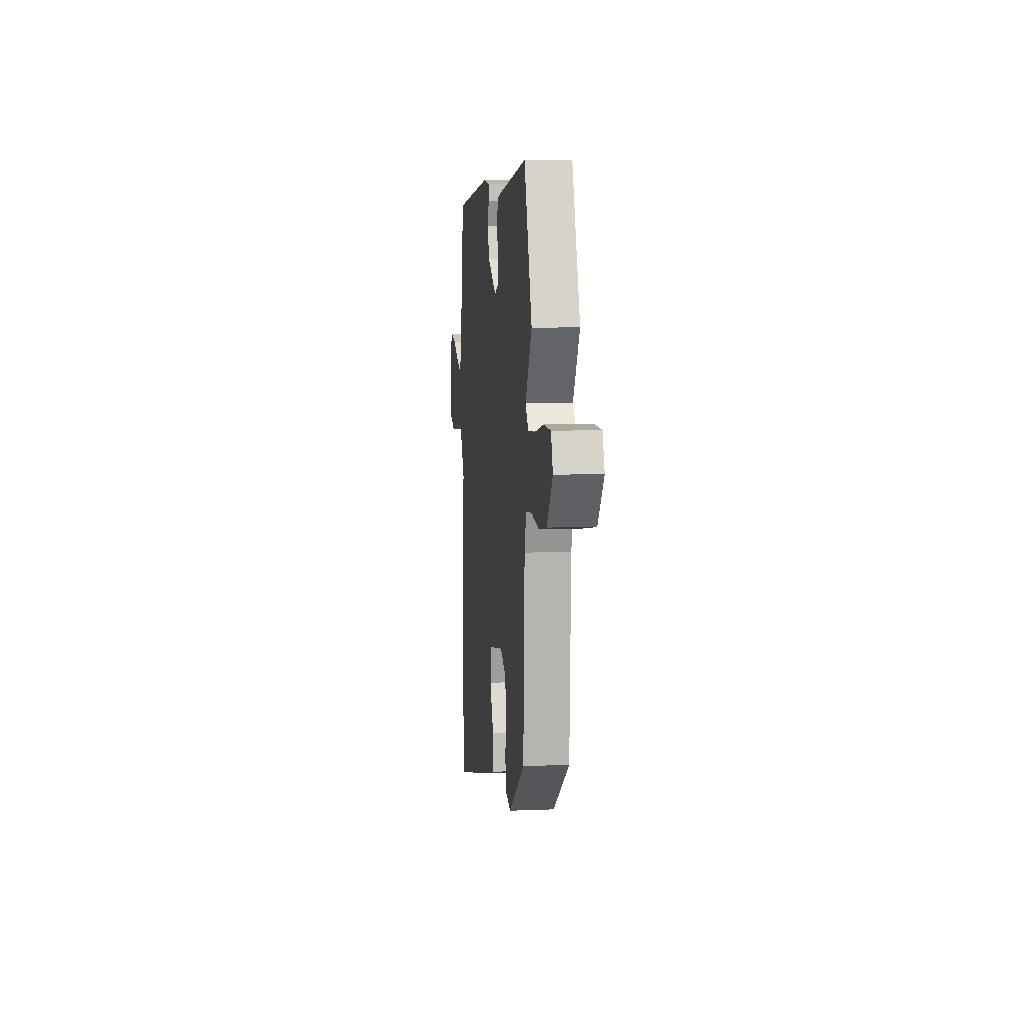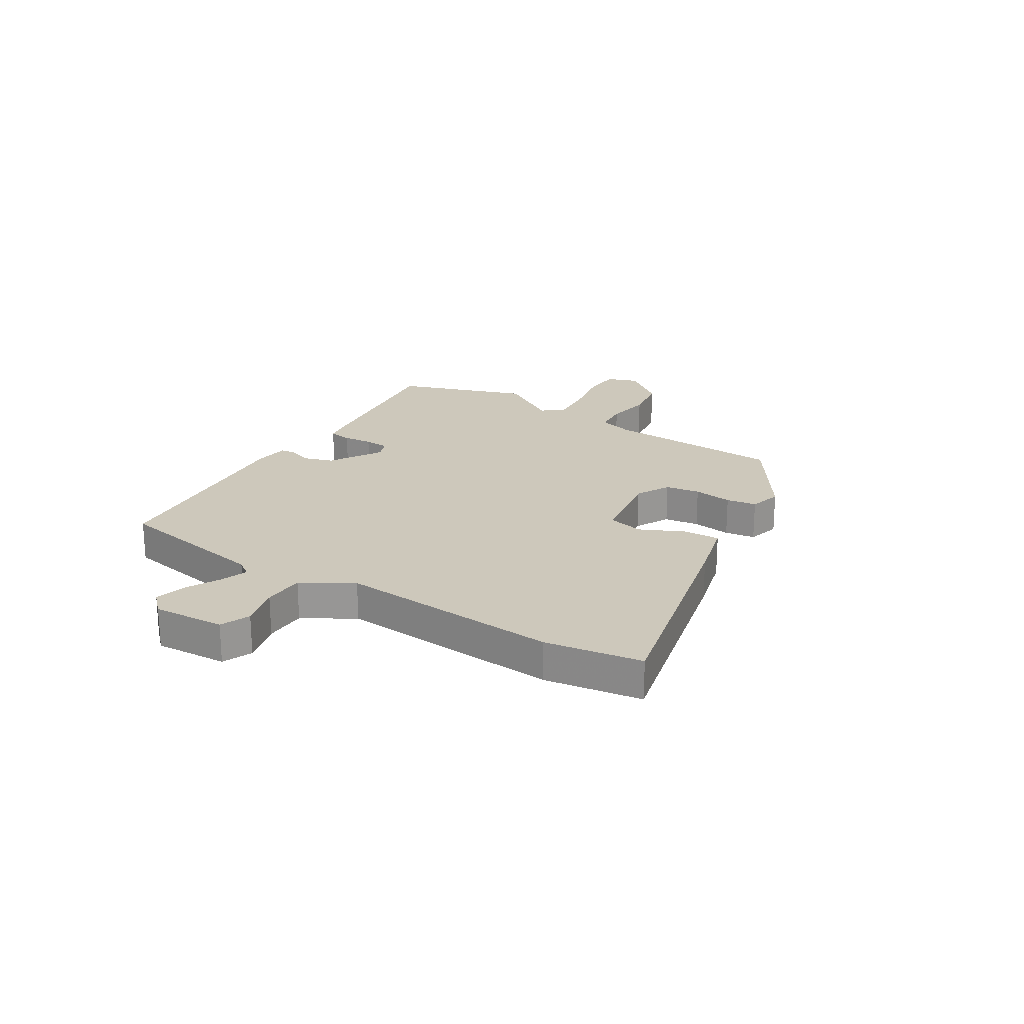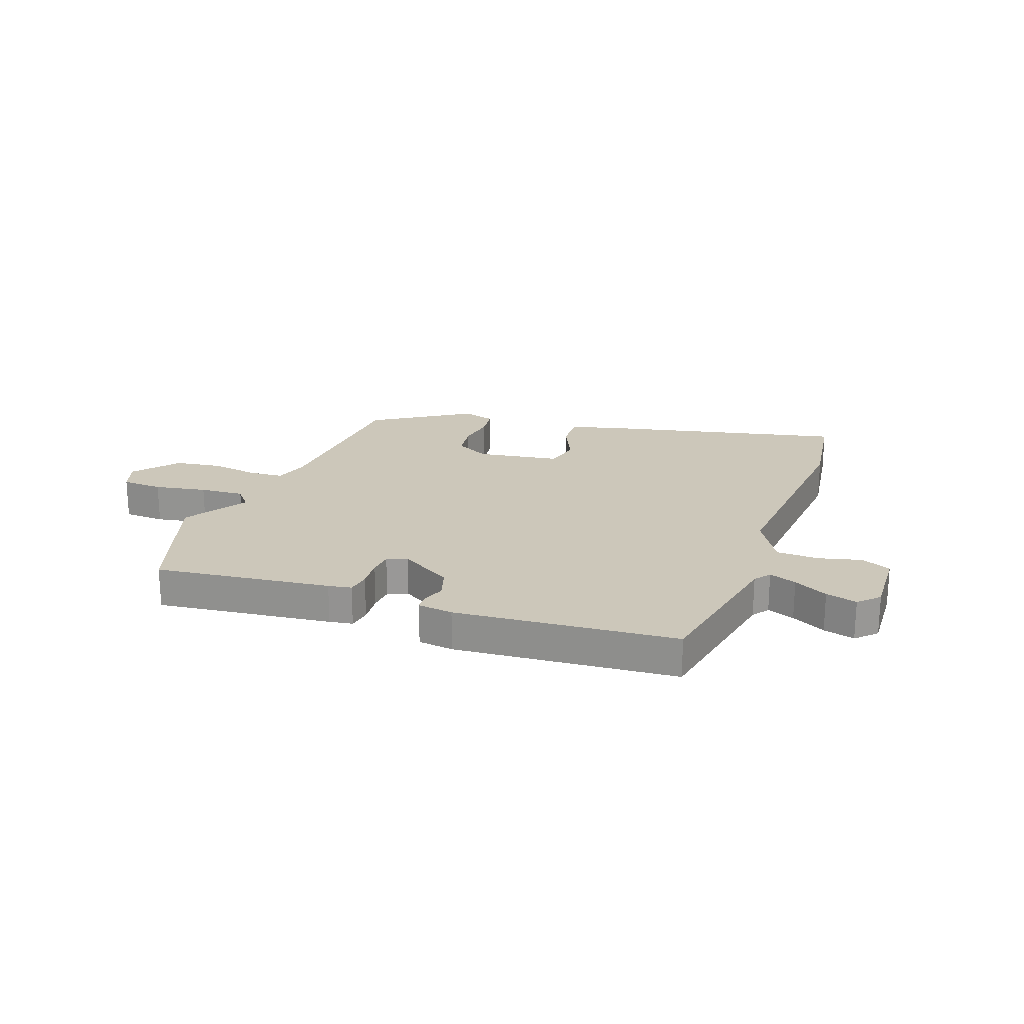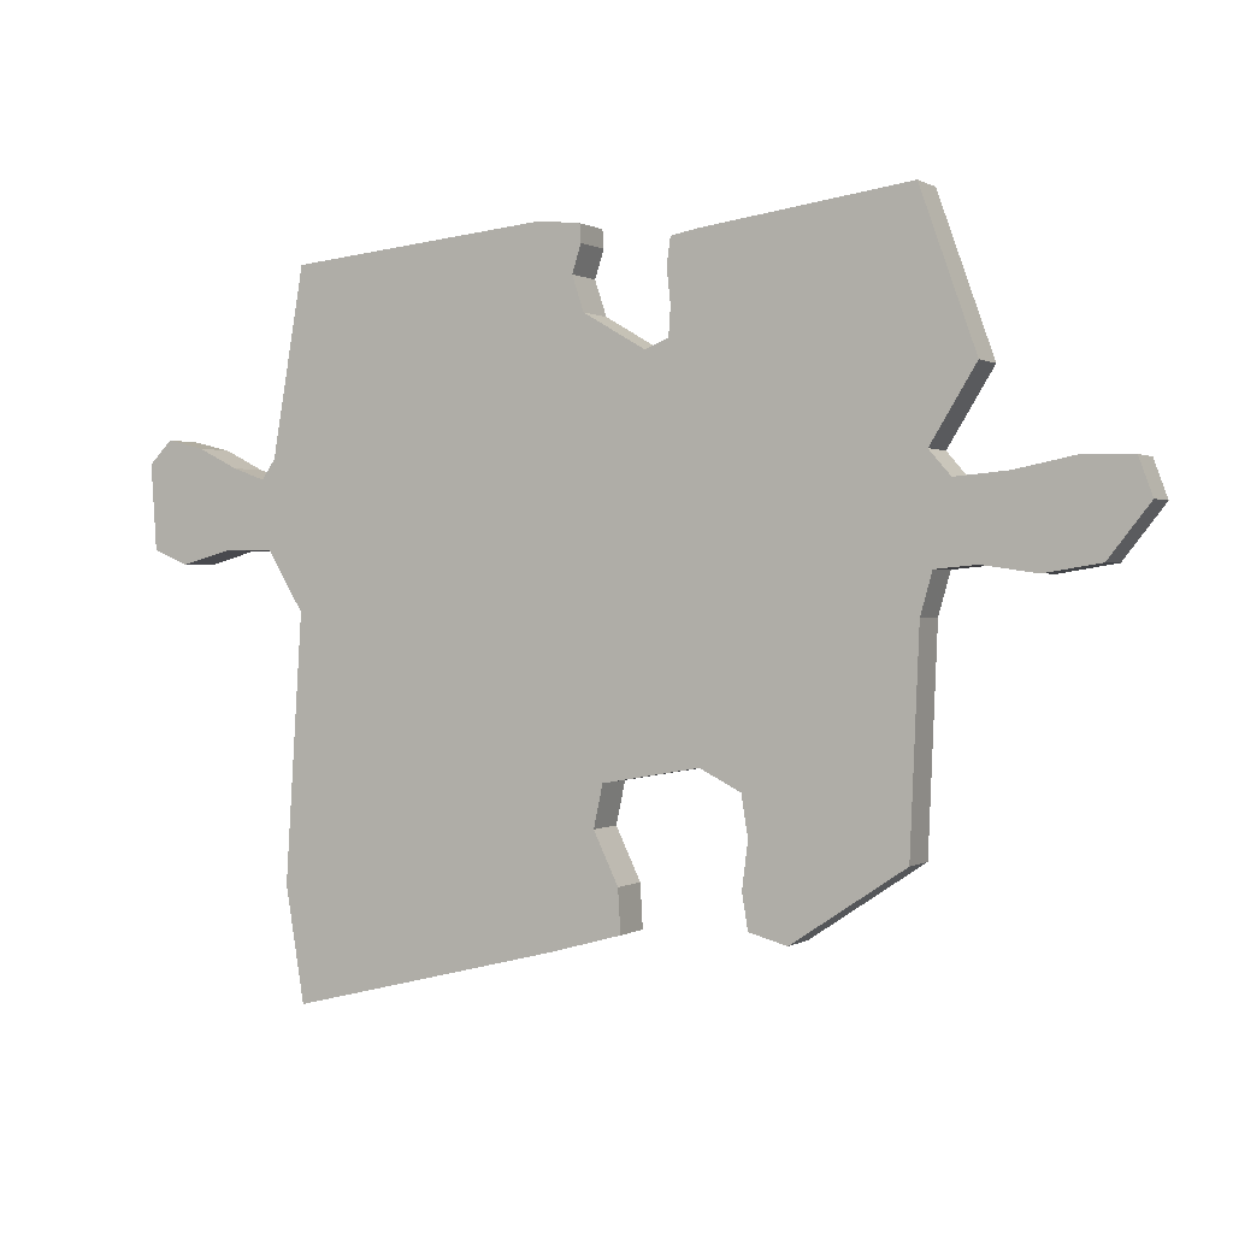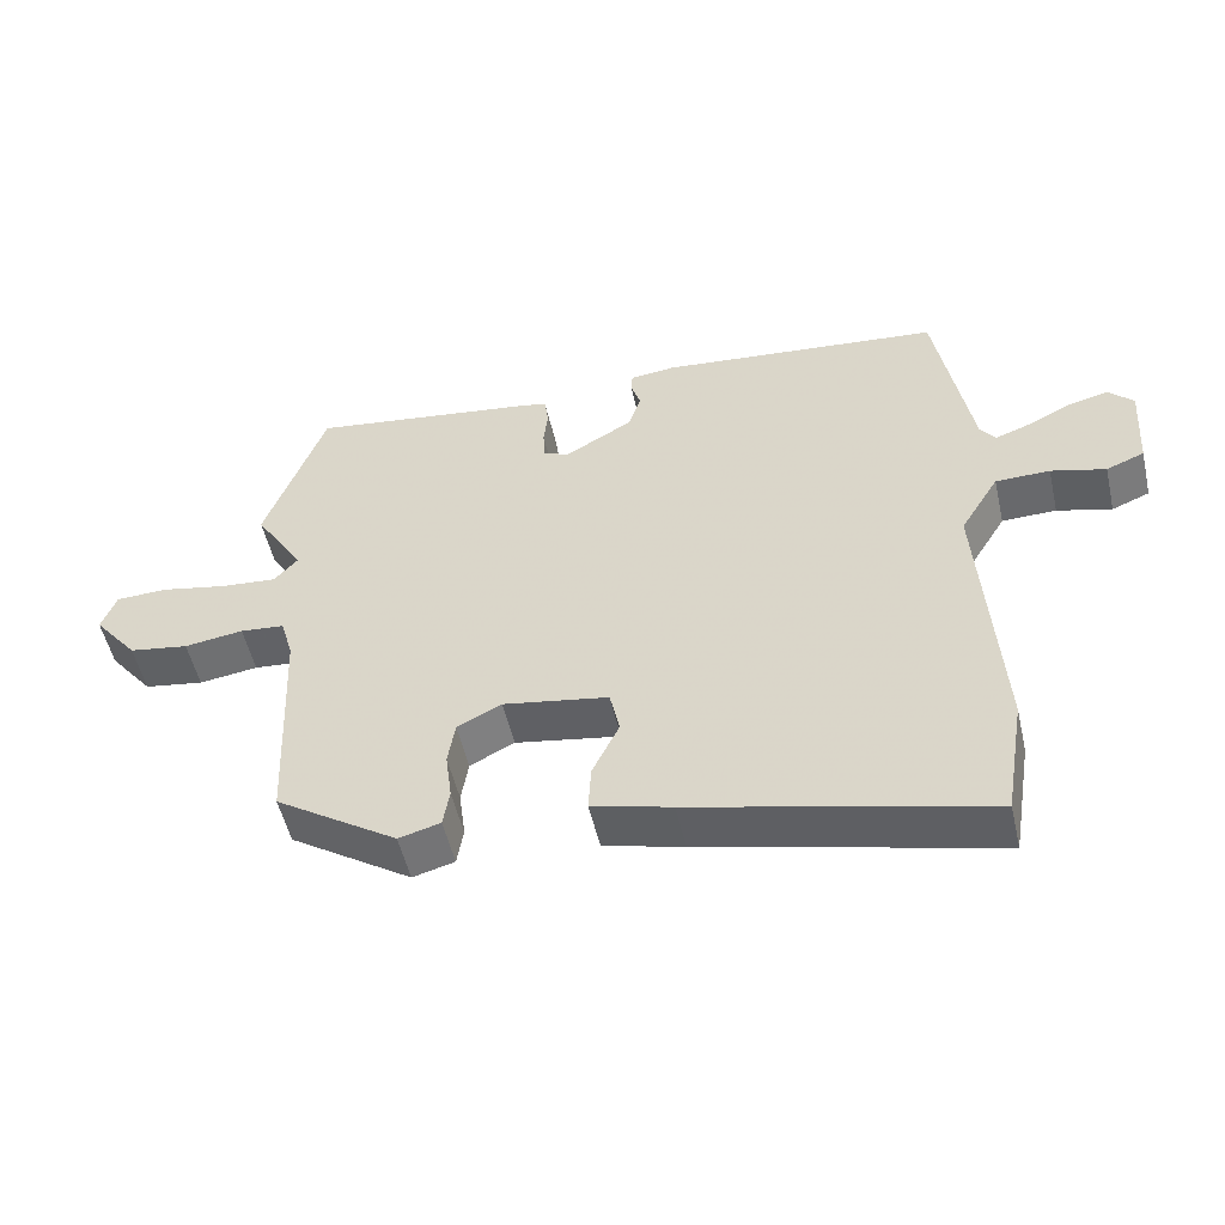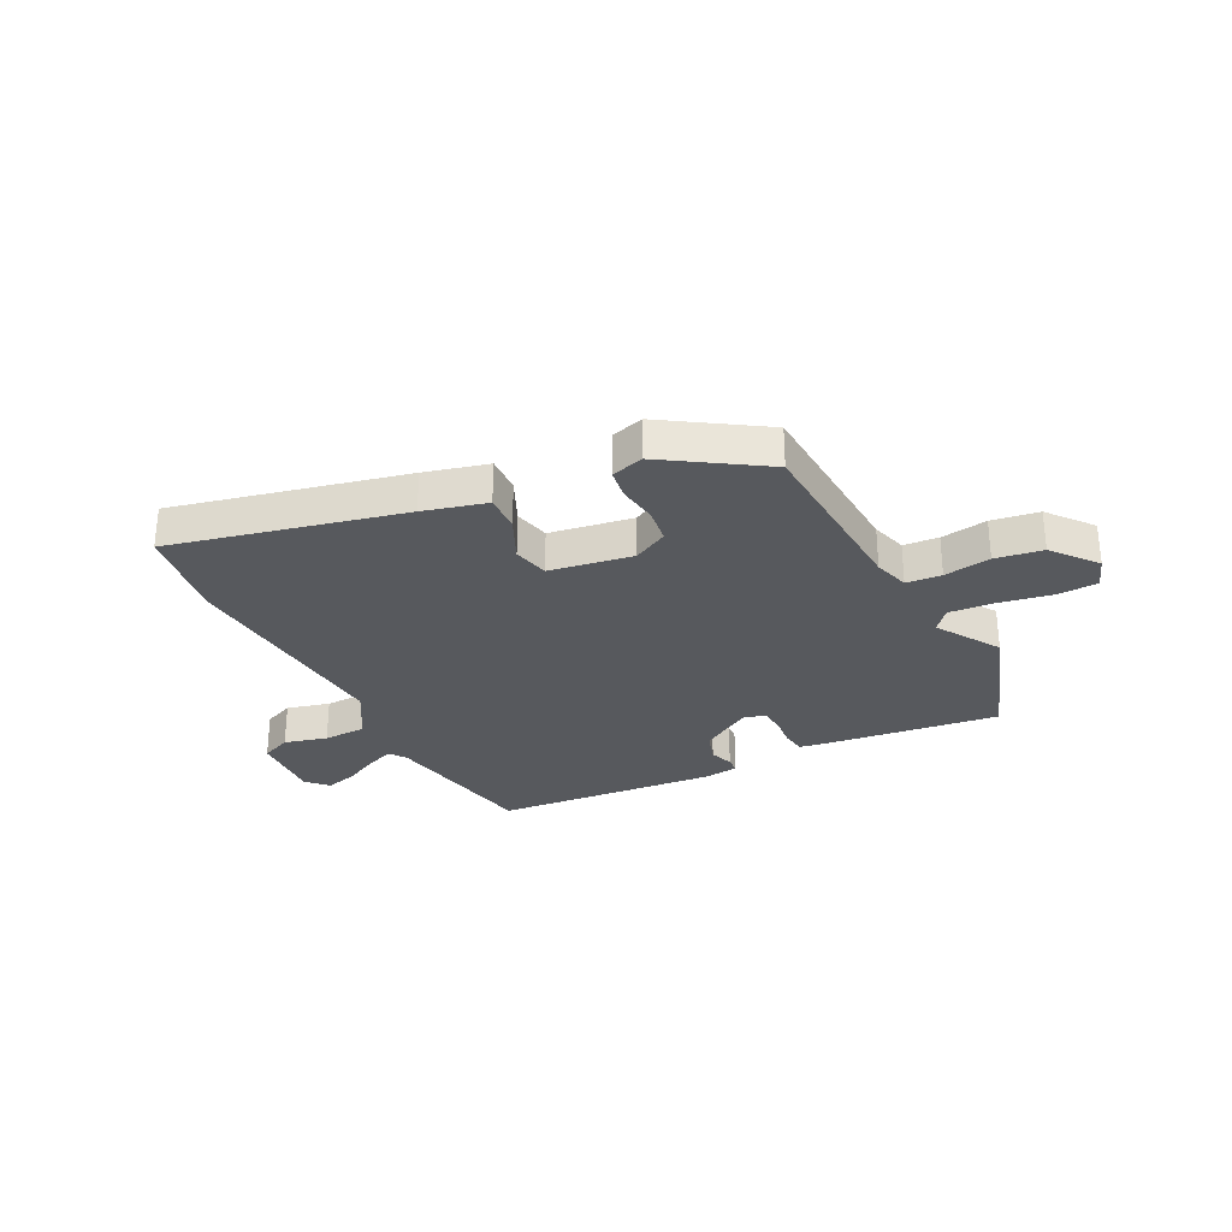
<metadata>
{"format":"obj","ext":"obj","renderer":"f3d","projection":"perspective","resolution":1024,"background":"white","views":[{"elev":7.5,"azim":-96.6,"up":"+Z"},{"elev":22.0,"azim":122.5,"up":"+Y"},{"elev":21.5,"azim":21.1,"up":"+Y"},{"elev":0.6,"azim":-153.1,"up":"+Z"},{"elev":-52.6,"azim":12.9,"up":"+Z"},{"elev":-29.7,"azim":-152.3,"up":"+Y"}]}
</metadata>
<code>
v 0.513 0.07 -0.421
v 0.484 0.07 -0.597
v 0.07 0.07 -0.495
v -0.043 0.07 -0.464
v -0.039 0.07 -0.397
v -0.001 0.07 -0.318
v -0.015 0.07 -0.253
v -0.164 0.07 -0.227
v -0.227 0.07 -0.259
v -0.237 0.07 -0.322
v -0.228 0.07 -0.393
v -0.237 0.07 -0.448
v -0.296 0.07 -0.464
v -0.47 0.07 -0.348
v -0.484 0.07 -0.02
v -0.502 0.07 0.044
v -0.565 0.07 0.05
v -0.649 0.07 0.038
v -0.734 0.07 0.052
v -0.797 0.07 0.132
v -0.776 0.07 0.189
v -0.702 0.07 0.191
v -0.608 0.07 0.172
v -0.528 0.07 0.165
v -0.495 0.07 0.203
v -0.565 0.07 0.317
v -0.48 0.07 0.556
v -0.162 0.07 0.512
v -0.12 0.07 0.504
v -0.114 0.07 0.462
v -0.12 0.07 0.409
v -0.117 0.07 0.364
v -0.081 0.07 0.349
v 0.015 0.07 0.405
v 0.033 0.07 0.459
v 0.019 0.07 0.502
v 0.021 0.07 0.53
v 0.085 0.07 0.537
v 0.485 0.07 0.497
v 0.534 0.07 0.211
v 0.555 0.07 0.181
v 0.605 0.07 0.199
v 0.667 0.07 0.23
v 0.724 0.07 0.244
v 0.759 0.07 0.208
v 0.75 0.07 0.077
v 0.696 0.07 0.055
v 0.619 0.07 0.076
v 0.542 0.07 0.075
v 0.487 0.07 -0.016
v 0.513 0 -0.421
v 0.484 0 -0.597
v 0.07 0 -0.495
v -0.043 0 -0.464
v -0.039 0 -0.397
v -0.001 0 -0.318
v -0.015 0 -0.253
v -0.164 0 -0.227
v -0.227 0 -0.259
v -0.237 0 -0.322
v -0.228 0 -0.393
v -0.237 0 -0.448
v -0.296 0 -0.464
v -0.47 0 -0.348
v -0.484 0 -0.02
v -0.502 0 0.044
v -0.565 0 0.05
v -0.649 0 0.038
v -0.734 0 0.052
v -0.797 0 0.132
v -0.776 0 0.189
v -0.702 0 0.191
v -0.608 0 0.172
v -0.528 0 0.165
v -0.495 0 0.203
v -0.565 0 0.317
v -0.48 0 0.556
v -0.162 0 0.512
v -0.12 0 0.504
v -0.114 0 0.462
v -0.12 0 0.409
v -0.117 0 0.364
v -0.081 0 0.349
v 0.015 0 0.405
v 0.033 0 0.459
v 0.019 0 0.502
v 0.021 0 0.53
v 0.085 0 0.537
v 0.485 0 0.497
v 0.534 0 0.211
v 0.555 0 0.181
v 0.605 0 0.199
v 0.667 0 0.23
v 0.724 0 0.244
v 0.759 0 0.208
v 0.75 0 0.077
v 0.696 0 0.055
v 0.619 0 0.076
v 0.542 0 0.075
v 0.487 0 -0.016
f 46 47 48
f 45 46 48
f 44 45 48
f 43 44 48
f 42 43 48
f 41 42 48 49
f 40 41 49 50
f 39 40 50
f 38 39 50
f 37 38 50
f 36 37 50
f 35 36 50
f 29 30 31
f 28 29 31
f 27 28 31
f 26 27 31
f 25 26 31
f 24 25 31 32
f 21 22 23
f 20 21 23
f 19 20 23
f 18 19 23
f 17 18 23
f 16 17 23 24
f 24 32 33
f 16 24 33
f 15 16 33
f 13 14 15
f 12 13 15
f 11 12 15
f 10 11 15
f 4 5 6
f 3 4 6
f 2 3 6
f 1 2 6
f 50 1 6
f 50 6 7
f 35 50 7
f 34 35 7
f 9 10 15
f 15 33 34
f 9 15 34
f 8 9 34
f 7 8 34
f 98 97 96
f 98 96 95
f 98 95 94
f 98 94 93
f 98 93 92
f 99 98 92 91
f 100 99 91 90
f 100 90 89
f 100 89 88
f 100 88 87
f 100 87 86
f 100 86 85
f 81 80 79
f 81 79 78
f 81 78 77
f 81 77 76
f 81 76 75
f 82 81 75 74
f 73 72 71
f 73 71 70
f 73 70 69
f 73 69 68
f 73 68 67
f 74 73 67 66
f 83 82 74
f 83 74 66
f 83 66 65
f 65 64 63
f 65 63 62
f 65 62 61
f 65 61 60
f 56 55 54
f 56 54 53
f 56 53 52
f 56 52 51
f 56 51 100
f 57 56 100
f 57 100 85
f 57 85 84
f 65 60 59
f 84 83 65
f 84 65 59
f 84 59 58
f 84 58 57
f 1 51 52 2
f 2 52 53 3
f 3 53 54 4
f 4 54 55 5
f 5 55 56 6
f 6 56 57 7
f 7 57 58 8
f 8 58 59 9
f 9 59 60 10
f 10 60 61 11
f 11 61 62 12
f 12 62 63 13
f 13 63 64 14
f 14 64 65 15
f 15 65 66 16
f 16 66 67 17
f 17 67 68 18
f 18 68 69 19
f 19 69 70 20
f 20 70 71 21
f 21 71 72 22
f 22 72 73 23
f 23 73 74 24
f 24 74 75 25
f 25 75 76 26
f 26 76 77 27
f 27 77 78 28
f 28 78 79 29
f 29 79 80 30
f 30 80 81 31
f 31 81 82 32
f 32 82 83 33
f 33 83 84 34
f 34 84 85 35
f 35 85 86 36
f 36 86 87 37
f 37 87 88 38
f 38 88 89 39
f 39 89 90 40
f 40 90 91 41
f 41 91 92 42
f 42 92 93 43
f 43 93 94 44
f 44 94 95 45
f 45 95 96 46
f 46 96 97 47
f 47 97 98 48
f 48 98 99 49
f 49 99 100 50
f 50 100 51 1

</code>
